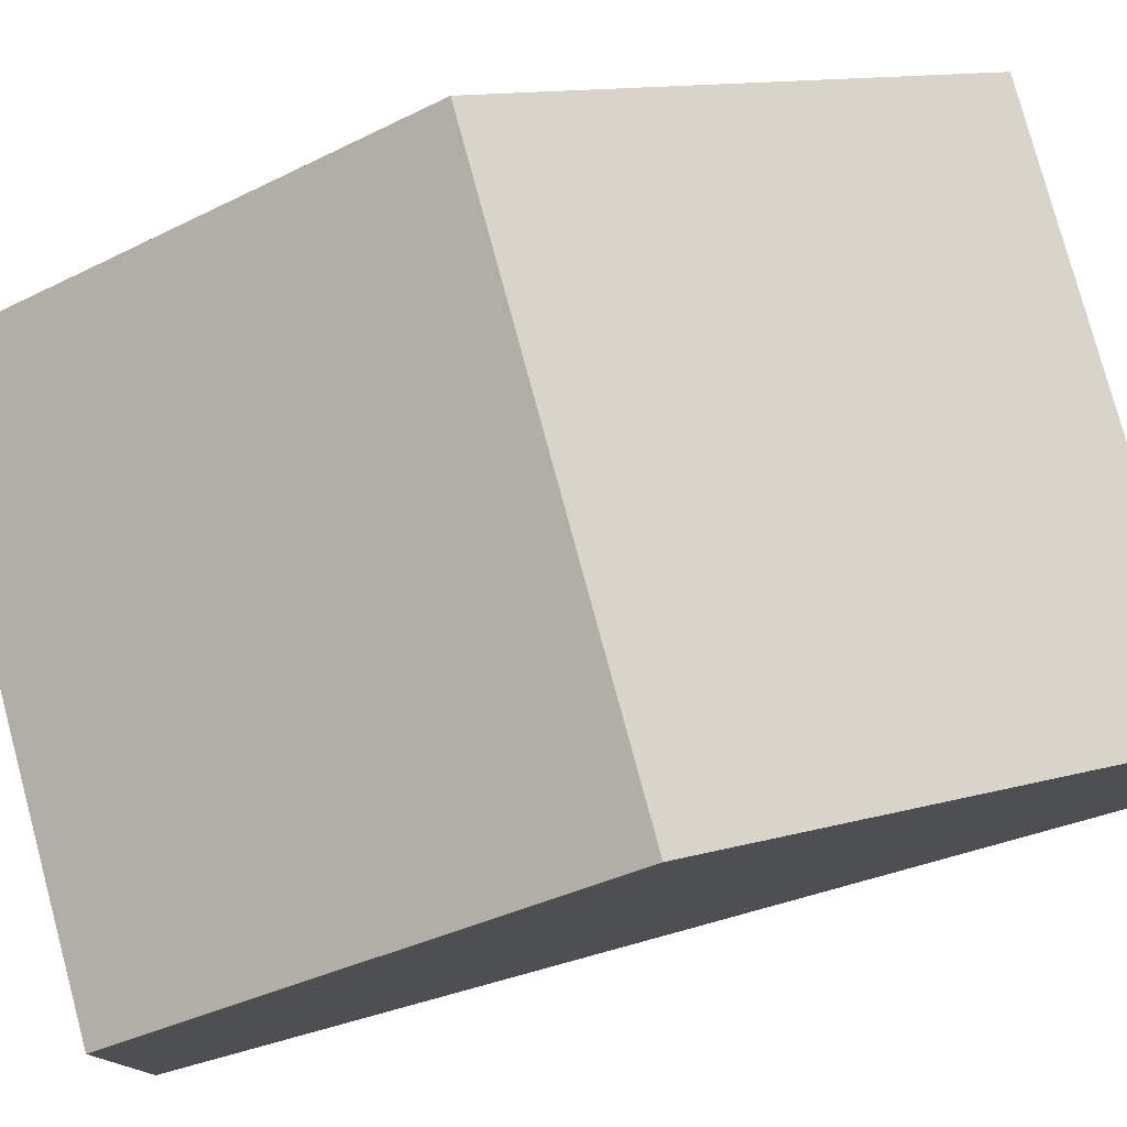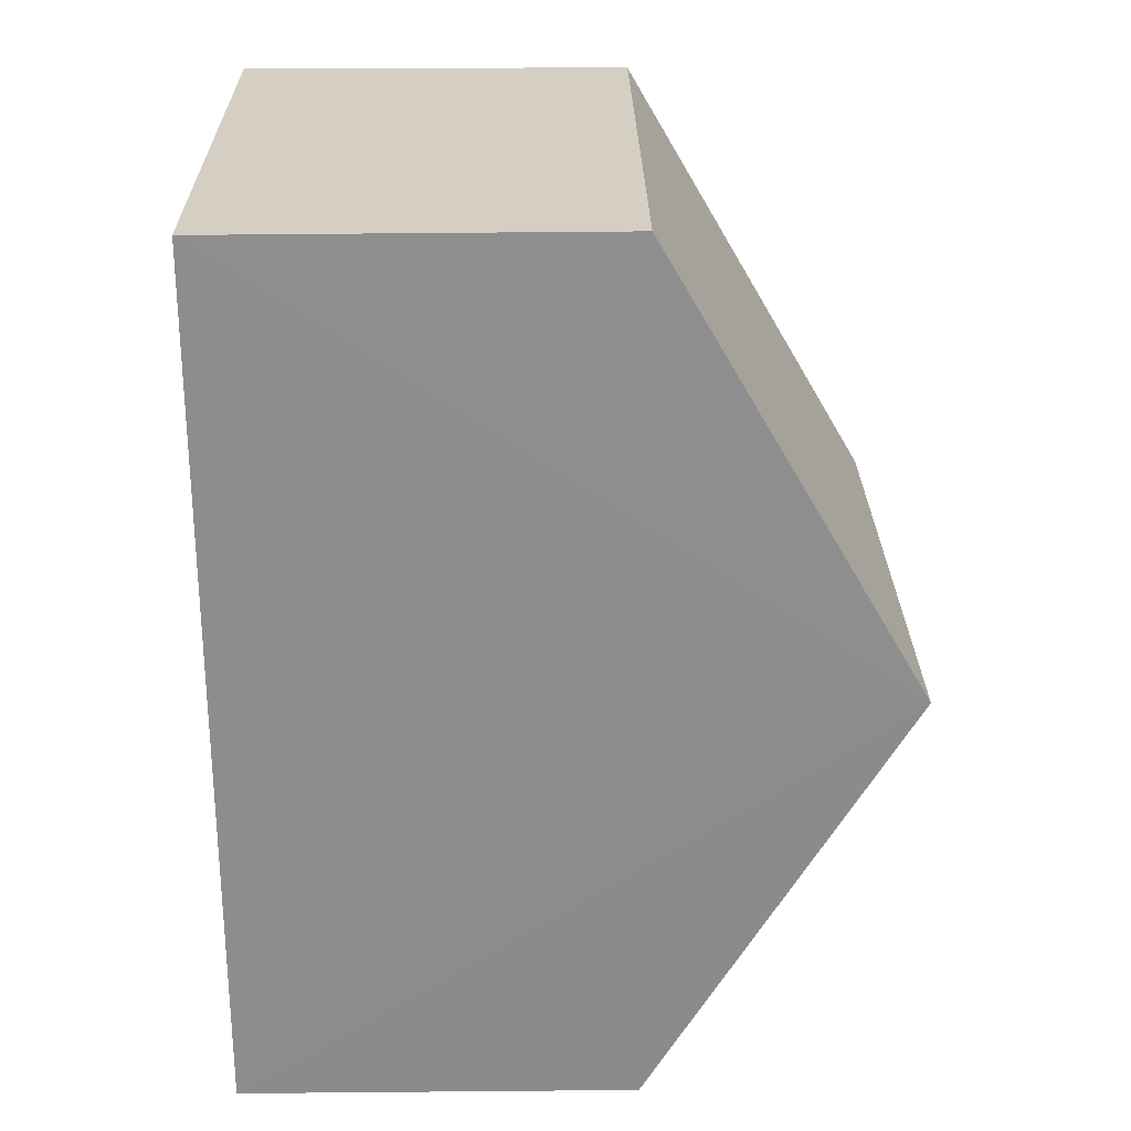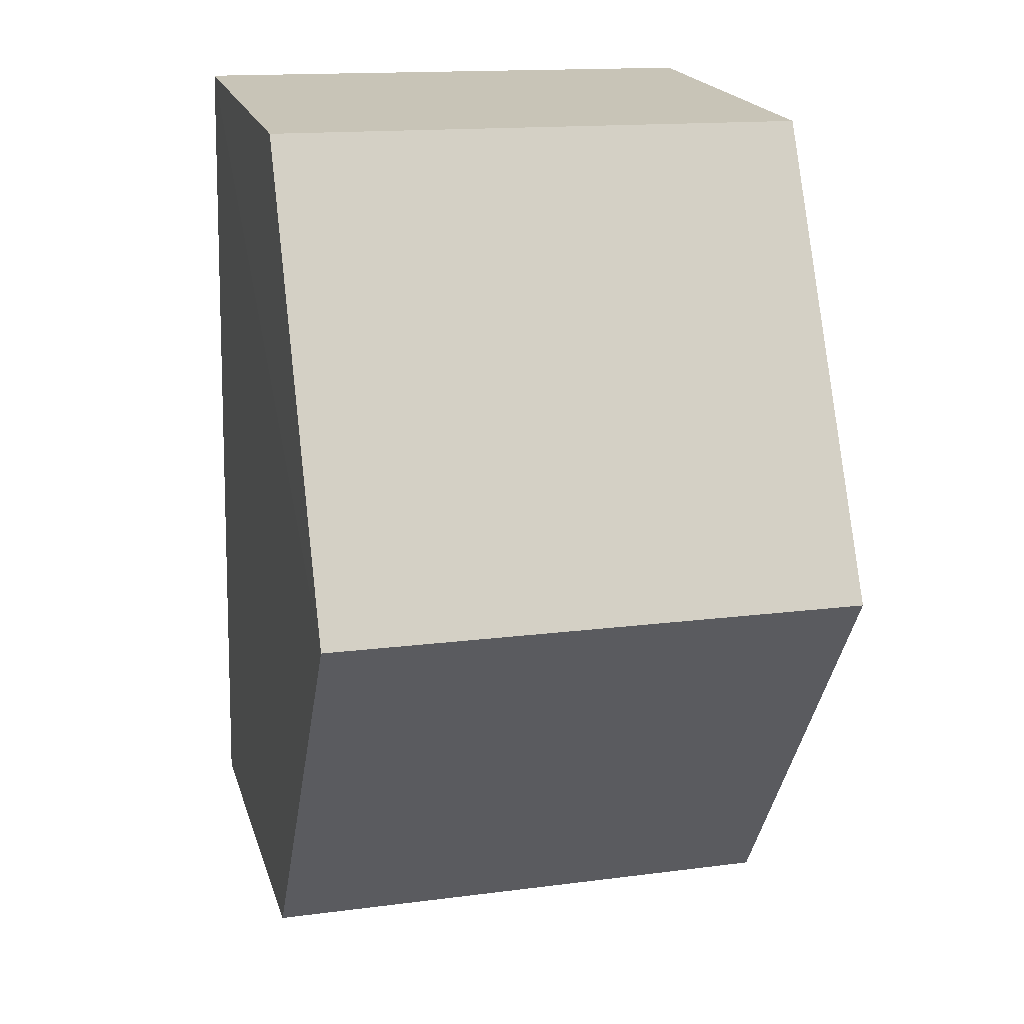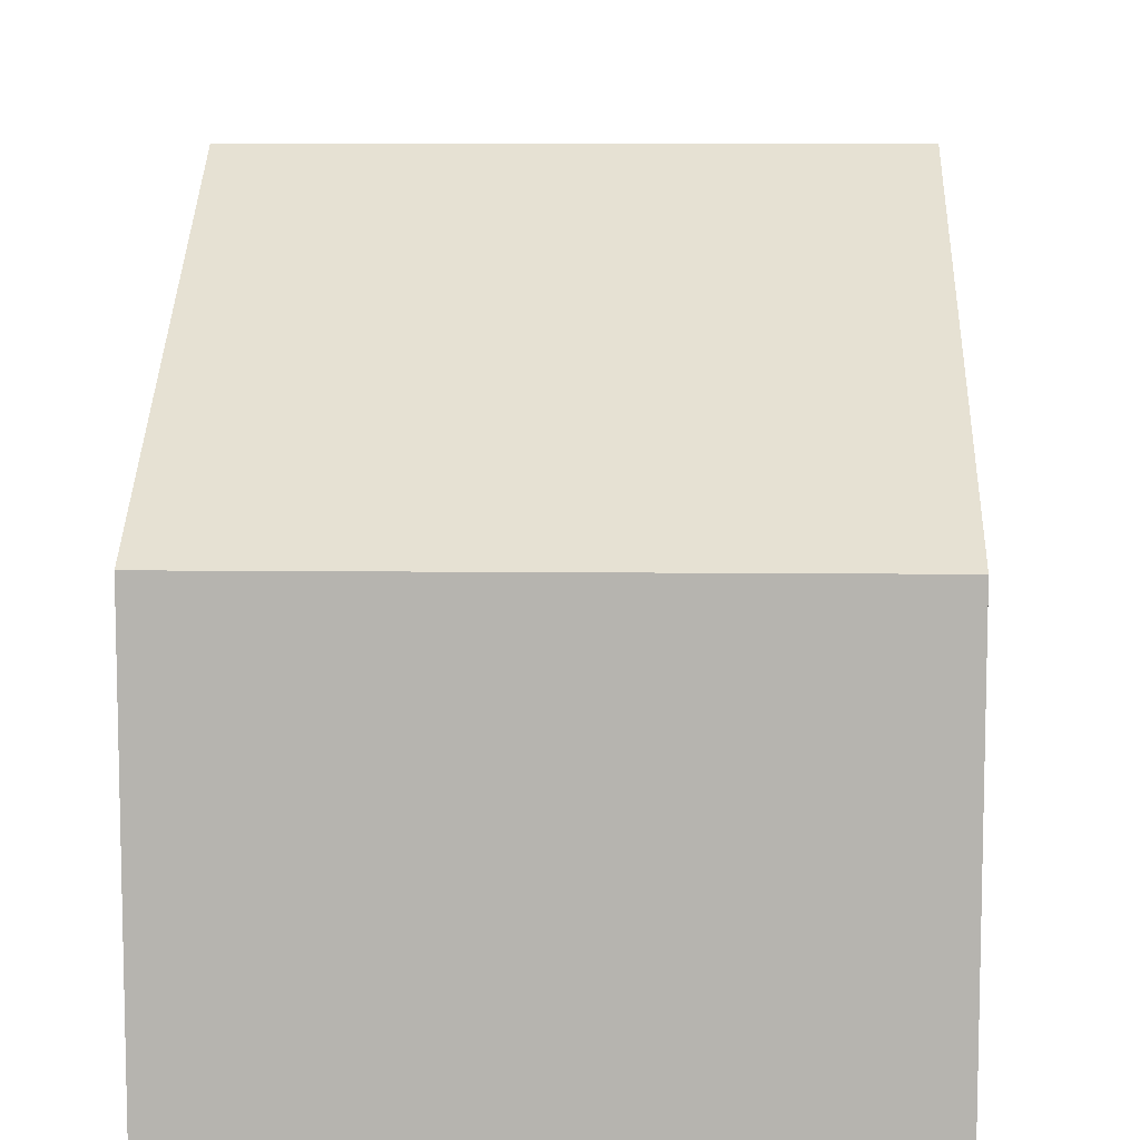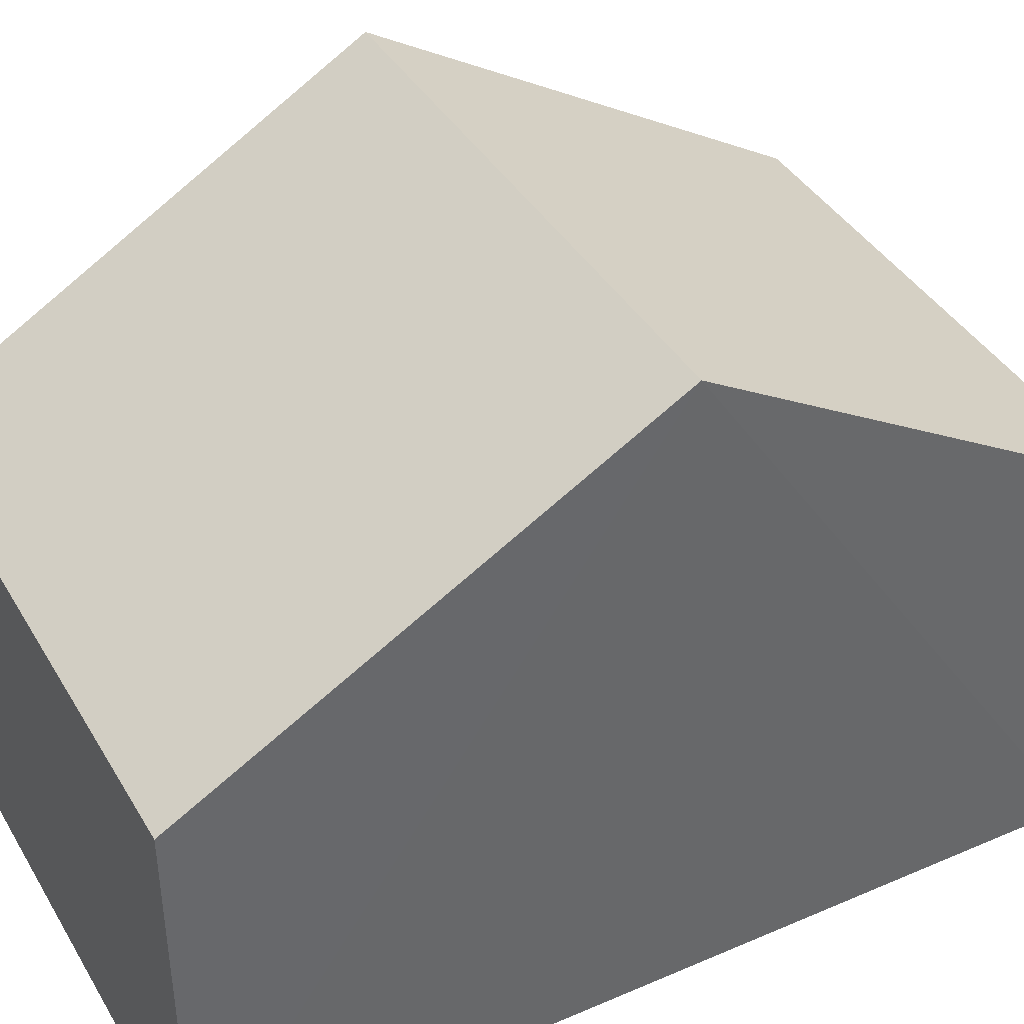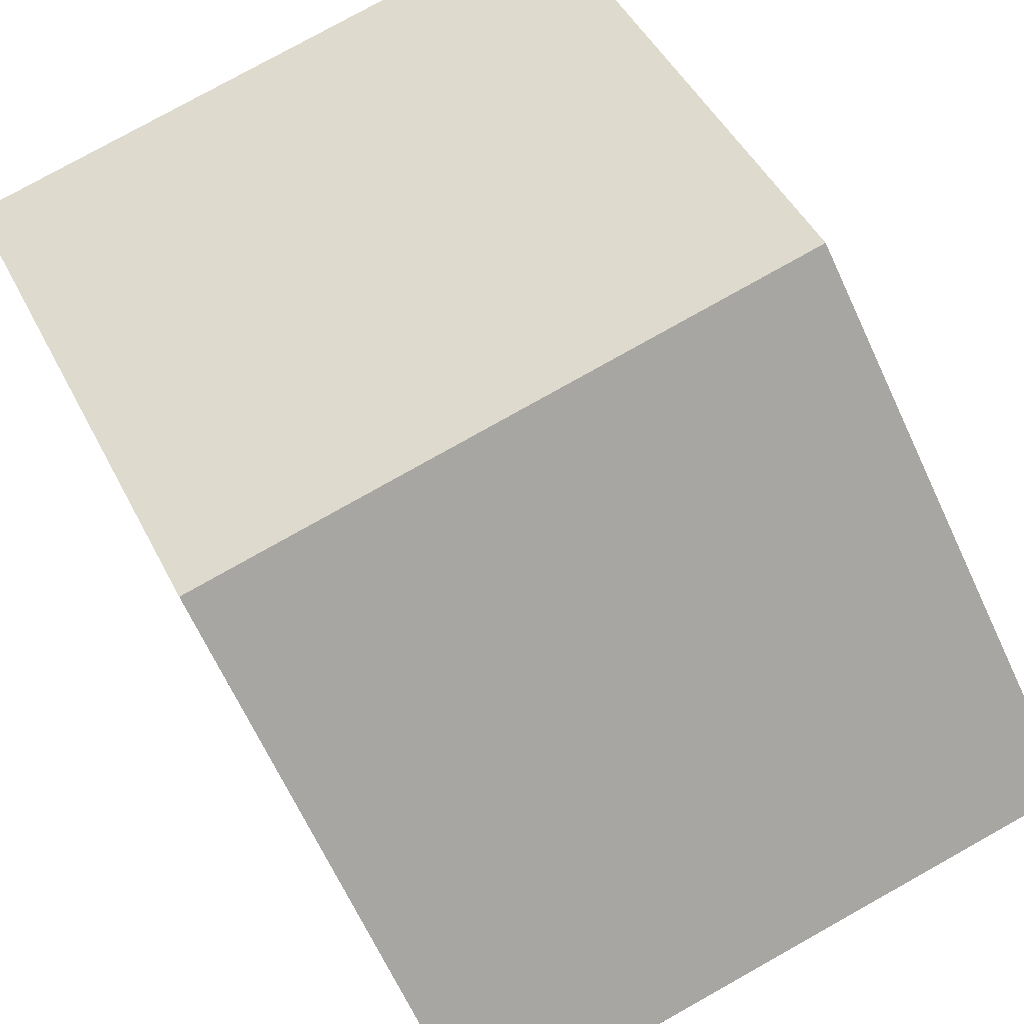
<metadata>
{"format":"obj","ext":"obj","renderer":"f3d","projection":"perspective","resolution":1024,"background":"white","views":[{"elev":78.3,"azim":73.7,"up":"+Z"},{"elev":27.0,"azim":-90.8,"up":"+Y"},{"elev":20.0,"azim":-15.3,"up":"+Y"},{"elev":9.0,"azim":-179.5,"up":"+Z"},{"elev":40.1,"azim":-119.2,"up":"+Z"},{"elev":78.4,"azim":149.6,"up":"+Z"}]}
</metadata>
<code>
v -3.731e+05 -1.05e+05 23.67
v -3.731e+05 -1.05e+05 23.67
v -3.731e+05 -1.05e+05 23.67
v -3.731e+05 -1.05e+05 23.67
v -3.731e+05 -1.05e+05 29.32
v -3.731e+05 -1.05e+05 29.32
v -3.731e+05 -1.05e+05 33.03
v -3.731e+05 -1.05e+05 33.03
v -3.731e+05 -1.05e+05 29.32
v -3.731e+05 -1.05e+05 29.32
f 1 2 3
f 4 1 3
f 5 6 7
f 8 5 7
f 9 10 8
f 7 9 8
f 9 1 4
f 10 9 4
f 6 2 7
f 2 1 7
f 1 9 7
f 6 3 2
f 6 5 3
f 10 4 8
f 4 3 8
f 3 5 8

</code>
